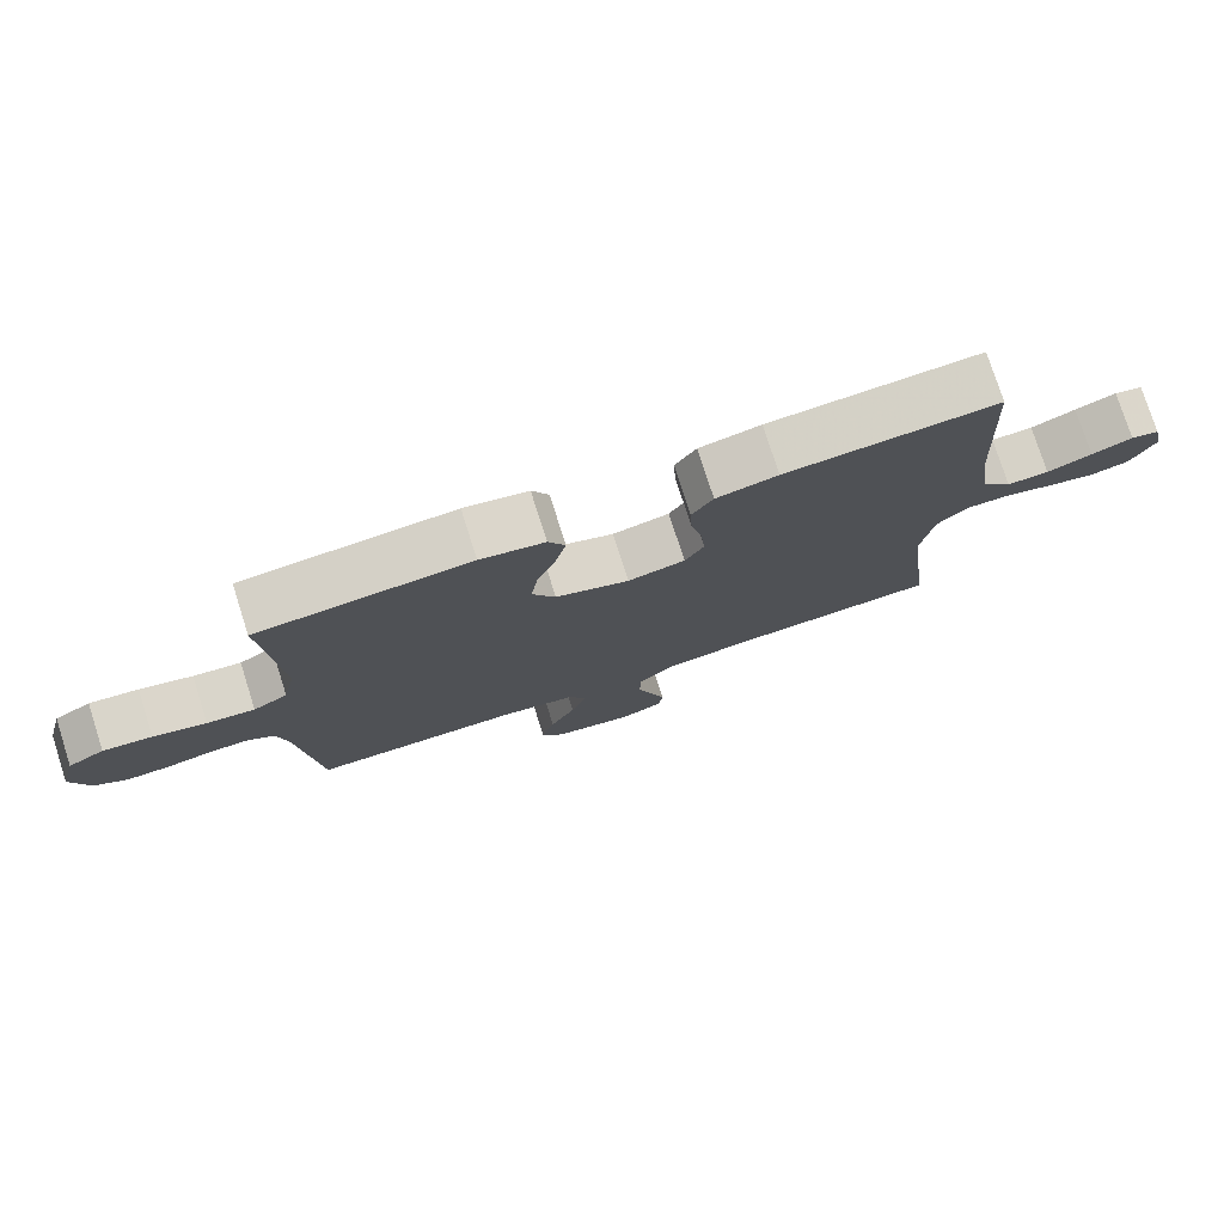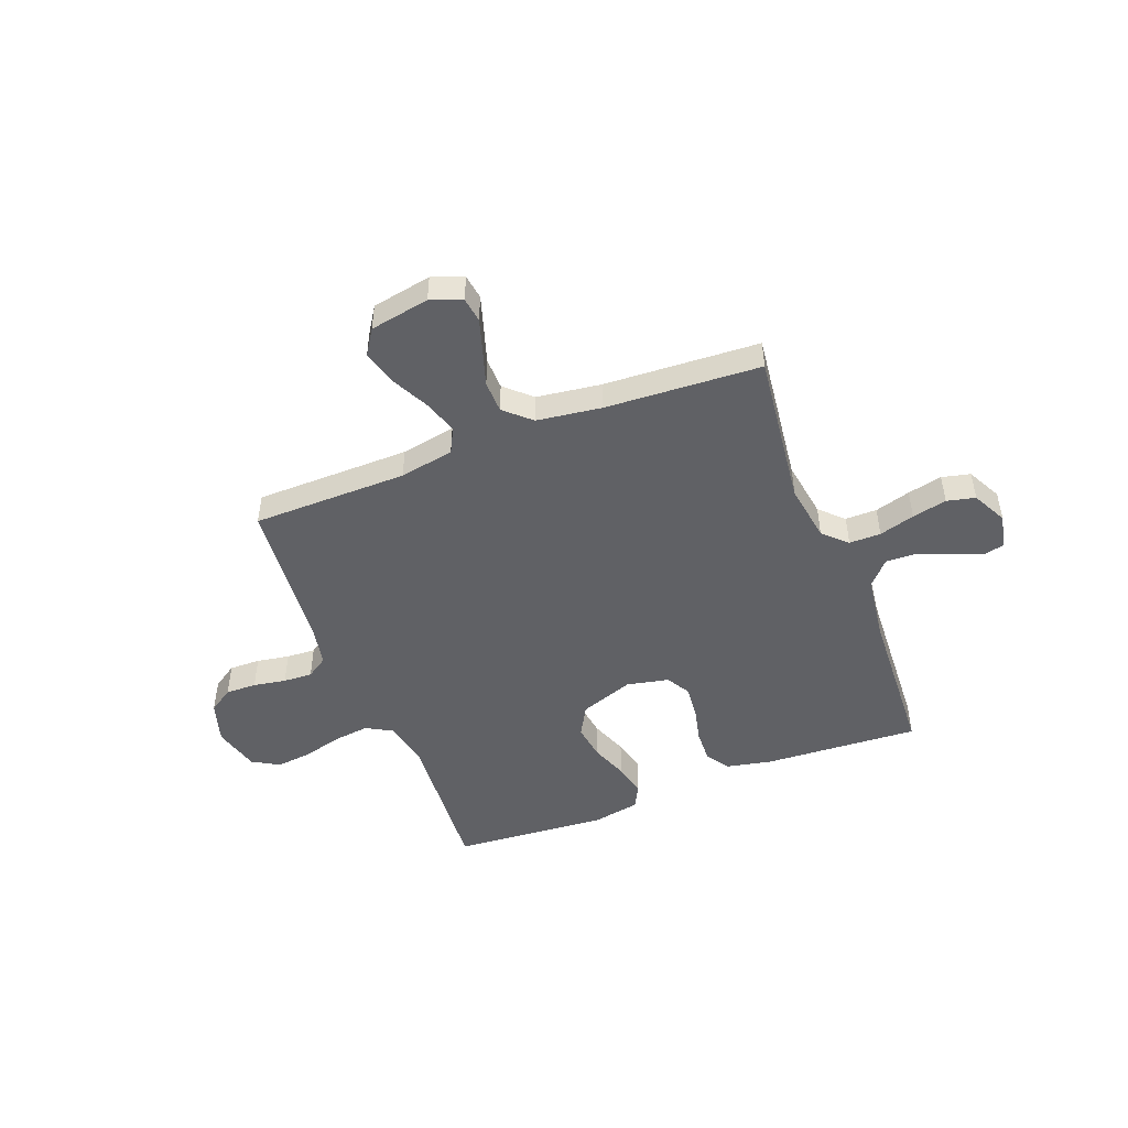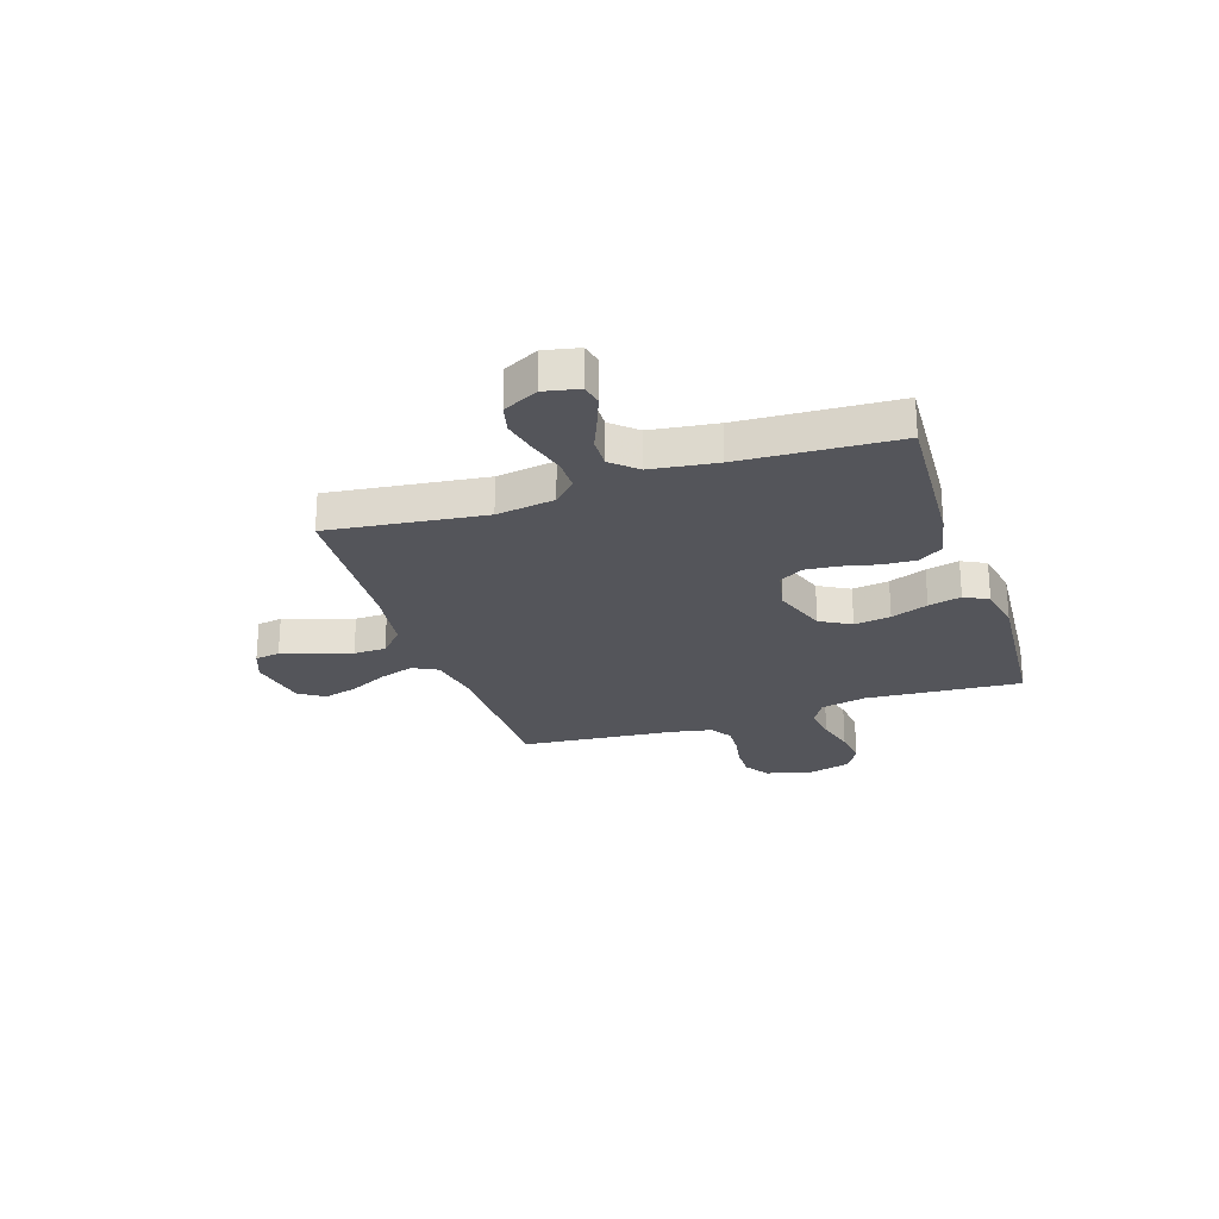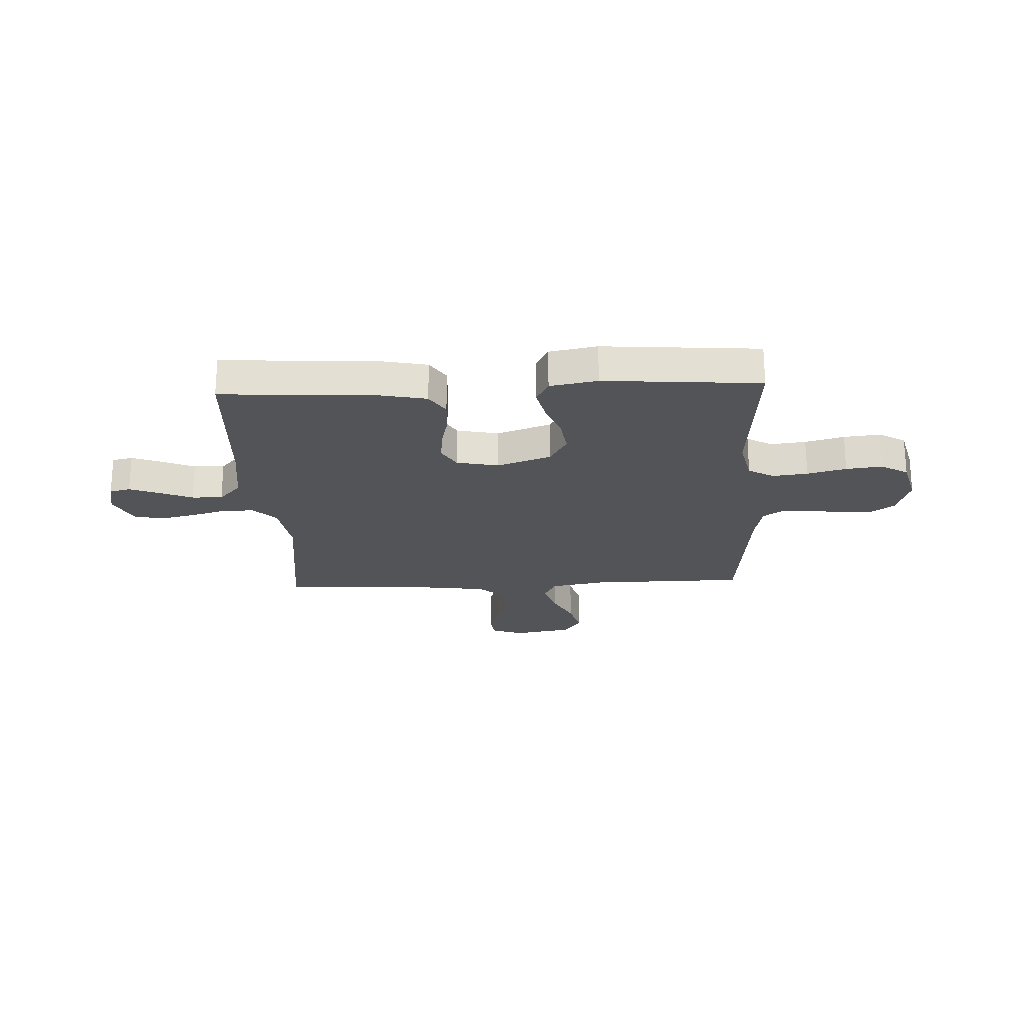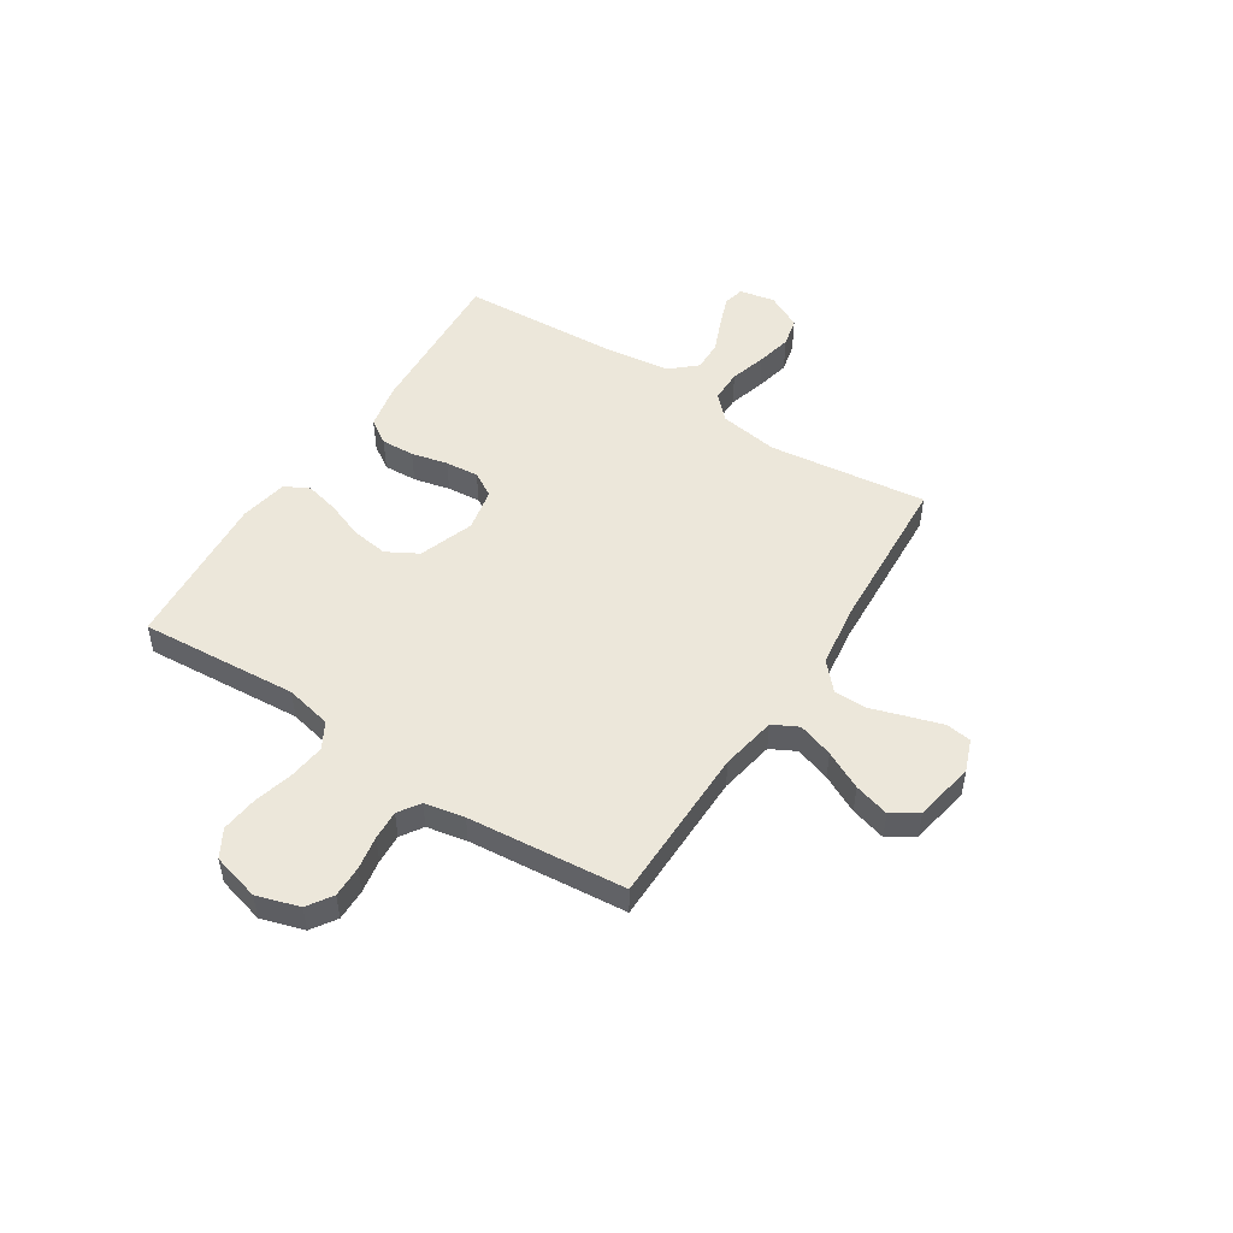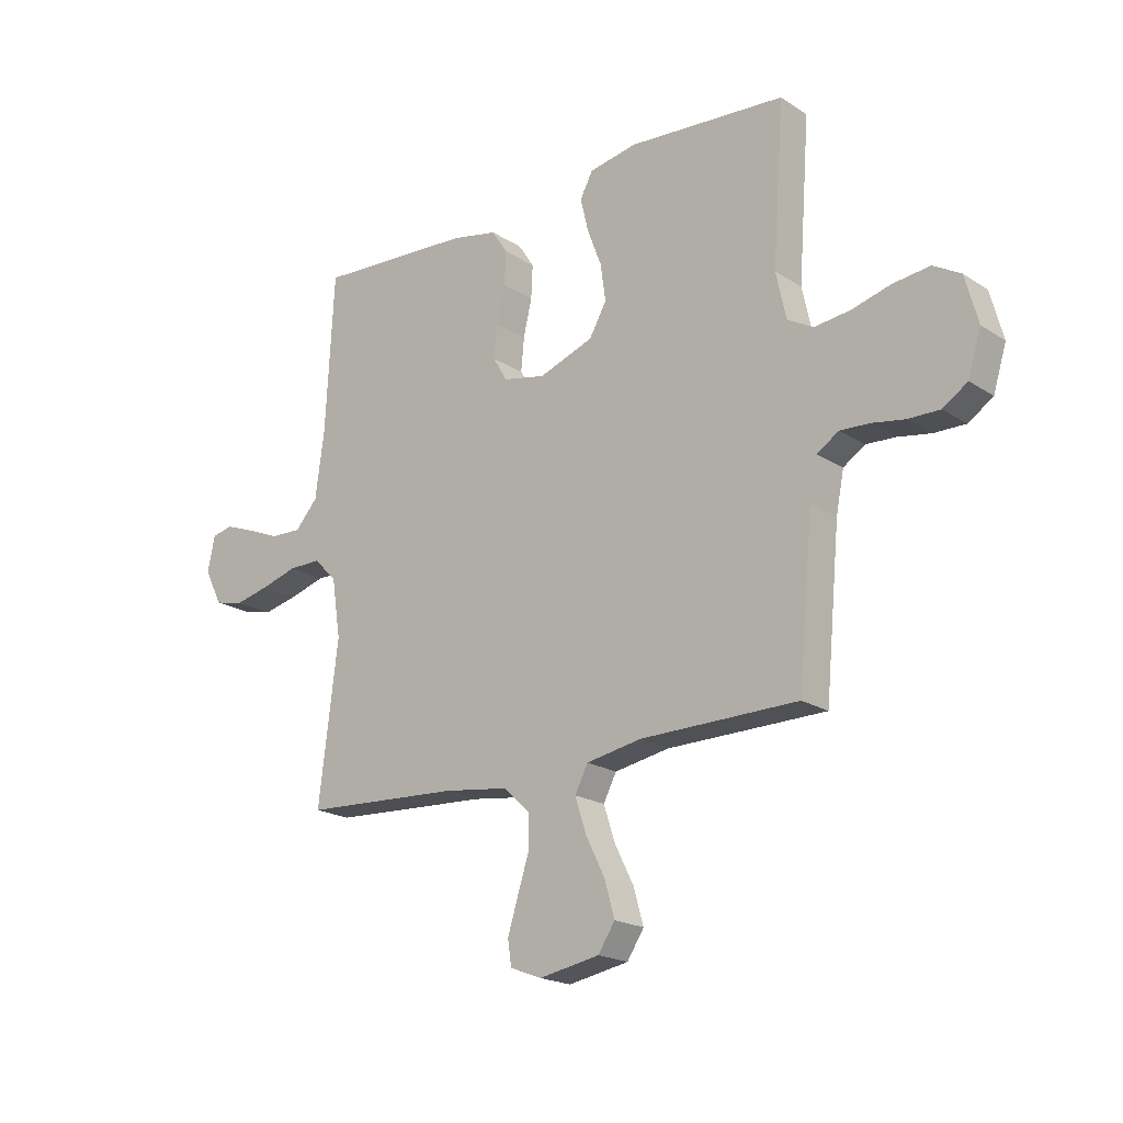
<metadata>
{"format":"obj","ext":"obj","renderer":"f3d","projection":"perspective","resolution":1024,"background":"white","views":[{"elev":77.1,"azim":162.3,"up":"+Z"},{"elev":-48.2,"azim":-158.8,"up":"+Y"},{"elev":-24.9,"azim":-71.7,"up":"+Y"},{"elev":-22.8,"azim":2.6,"up":"+Y"},{"elev":50.7,"azim":122.8,"up":"+Y"},{"elev":-19.8,"azim":40.3,"up":"+Z"}]}
</metadata>
<code>
v 0.5 0.07 0.5
v 0.478 0.07 0.2
v 0.497 0.07 0.112
v 0.546 0.07 0.084
v 0.614 0.07 0.092
v 0.689 0.07 0.112
v 0.759 0.07 0.12
v 0.811 0.07 0.09
v 0.835 0.07 0
v 0.81 0.07 -0.081
v 0.763 0.07 -0.112
v 0.703 0.07 -0.111
v 0.64 0.07 -0.1
v 0.584 0.07 -0.097
v 0.543 0.07 -0.124
v 0.528 0.07 -0.2
v 0.5 0.07 -0.5
v 0.2 0.07 -0.503
v 0.095 0.07 -0.522
v 0.07 0.07 -0.57
v 0.092 0.07 -0.637
v 0.128 0.07 -0.709
v 0.147 0.07 -0.776
v 0.115 0.07 -0.825
v 0 0.07 -0.846
v -0.06 0.07 -0.823
v -0.067 0.07 -0.775
v -0.047 0.07 -0.711
v -0.025 0.07 -0.642
v -0.026 0.07 -0.58
v -0.076 0.07 -0.534
v -0.2 0.07 -0.517
v -0.5 0.07 -0.5
v -0.463 0.07 -0.2
v -0.48 0.07 -0.088
v -0.524 0.07 -0.045
v -0.585 0.07 -0.045
v -0.654 0.07 -0.065
v -0.721 0.07 -0.08
v -0.776 0.07 -0.067
v -0.81 0.07 0
v -0.796 0.07 0.067
v -0.756 0.07 0.076
v -0.698 0.07 0.054
v -0.635 0.07 0.028
v -0.576 0.07 0.026
v -0.533 0.07 0.074
v -0.516 0.07 0.2
v -0.5 0.07 0.5
v -0.2 0.07 0.482
v -0.113 0.07 0.464
v -0.083 0.07 0.418
v -0.086 0.07 0.355
v -0.102 0.07 0.286
v -0.108 0.07 0.223
v -0.081 0.07 0.177
v 0 0.07 0.16
v 0.104 0.07 0.197
v 0.137 0.07 0.256
v 0.127 0.07 0.326
v 0.1 0.07 0.397
v 0.085 0.07 0.46
v 0.109 0.07 0.506
v 0.2 0.07 0.523
v 0.5 0 0.5
v 0.478 0 0.2
v 0.497 0 0.112
v 0.546 0 0.084
v 0.614 0 0.092
v 0.689 0 0.112
v 0.759 0 0.12
v 0.811 0 0.09
v 0.835 0 0
v 0.81 0 -0.081
v 0.763 0 -0.112
v 0.703 0 -0.111
v 0.64 0 -0.1
v 0.584 0 -0.097
v 0.543 0 -0.124
v 0.528 0 -0.2
v 0.5 0 -0.5
v 0.2 0 -0.503
v 0.095 0 -0.522
v 0.07 0 -0.57
v 0.092 0 -0.637
v 0.128 0 -0.709
v 0.147 0 -0.776
v 0.115 0 -0.825
v 0 0 -0.846
v -0.06 0 -0.823
v -0.067 0 -0.775
v -0.047 0 -0.711
v -0.025 0 -0.642
v -0.026 0 -0.58
v -0.076 0 -0.534
v -0.2 0 -0.517
v -0.5 0 -0.5
v -0.463 0 -0.2
v -0.48 0 -0.088
v -0.524 0 -0.045
v -0.585 0 -0.045
v -0.654 0 -0.065
v -0.721 0 -0.08
v -0.776 0 -0.067
v -0.81 0 0
v -0.796 0 0.067
v -0.756 0 0.076
v -0.698 0 0.054
v -0.635 0 0.028
v -0.576 0 0.026
v -0.533 0 0.074
v -0.516 0 0.2
v -0.5 0 0.5
v -0.2 0 0.482
v -0.113 0 0.464
v -0.083 0 0.418
v -0.086 0 0.355
v -0.102 0 0.286
v -0.108 0 0.223
v -0.081 0 0.177
v 0 0 0.16
v 0.104 0 0.197
v 0.137 0 0.256
v 0.127 0 0.326
v 0.1 0 0.397
v 0.085 0 0.46
v 0.109 0 0.506
v 0.2 0 0.523
f 63 64 1 2
f 60 61 62 63
f 59 60 63 2
f 58 59 2 3
f 57 58 3 4
f 51 52 53 54
f 51 54 55
f 48 49 50 51
f 47 48 51 55
f 46 47 55 56
f 42 43 44 45
f 40 41 42 45
f 40 45 46
f 37 38 39 40
f 37 40 46 56
f 32 33 34
f 31 32 34 35
f 30 31 35
f 26 27 28 29
f 24 25 26 29
f 24 29 30
f 21 22 23 24
f 20 21 24 30
f 19 20 30 35
f 16 17 18
f 15 16 18 19
f 10 11 12 13
f 10 13 14
f 9 10 14
f 8 9 14
f 5 6 7 8
f 4 5 8 14
f 57 4 14 15
f 36 37 56 57
f 35 36 57
f 15 19 35 57
f 66 65 128 127
f 127 126 125 124
f 66 127 124 123
f 67 66 123 122
f 68 67 122 121
f 118 117 116 115
f 119 118 115
f 115 114 113 112
f 119 115 112 111
f 120 119 111 110
f 109 108 107 106
f 109 106 105 104
f 110 109 104
f 104 103 102 101
f 120 110 104 101
f 98 97 96
f 99 98 96 95
f 99 95 94
f 93 92 91 90
f 93 90 89 88
f 94 93 88
f 88 87 86 85
f 94 88 85 84
f 99 94 84 83
f 82 81 80
f 83 82 80 79
f 77 76 75 74
f 78 77 74
f 78 74 73
f 78 73 72
f 72 71 70 69
f 78 72 69 68
f 79 78 68 121
f 121 120 101 100
f 121 100 99
f 121 99 83 79
f 1 65 66 2
f 2 66 67 3
f 3 67 68 4
f 4 68 69 5
f 5 69 70 6
f 6 70 71 7
f 7 71 72 8
f 8 72 73 9
f 9 73 74 10
f 10 74 75 11
f 11 75 76 12
f 12 76 77 13
f 13 77 78 14
f 14 78 79 15
f 15 79 80 16
f 16 80 81 17
f 17 81 82 18
f 18 82 83 19
f 19 83 84 20
f 20 84 85 21
f 21 85 86 22
f 22 86 87 23
f 23 87 88 24
f 24 88 89 25
f 25 89 90 26
f 26 90 91 27
f 27 91 92 28
f 28 92 93 29
f 29 93 94 30
f 30 94 95 31
f 31 95 96 32
f 32 96 97 33
f 33 97 98 34
f 34 98 99 35
f 35 99 100 36
f 36 100 101 37
f 37 101 102 38
f 38 102 103 39
f 39 103 104 40
f 40 104 105 41
f 41 105 106 42
f 42 106 107 43
f 43 107 108 44
f 44 108 109 45
f 45 109 110 46
f 46 110 111 47
f 47 111 112 48
f 48 112 113 49
f 49 113 114 50
f 50 114 115 51
f 51 115 116 52
f 52 116 117 53
f 53 117 118 54
f 54 118 119 55
f 55 119 120 56
f 56 120 121 57
f 57 121 122 58
f 58 122 123 59
f 59 123 124 60
f 60 124 125 61
f 61 125 126 62
f 62 126 127 63
f 63 127 128 64
f 64 128 65 1

</code>
